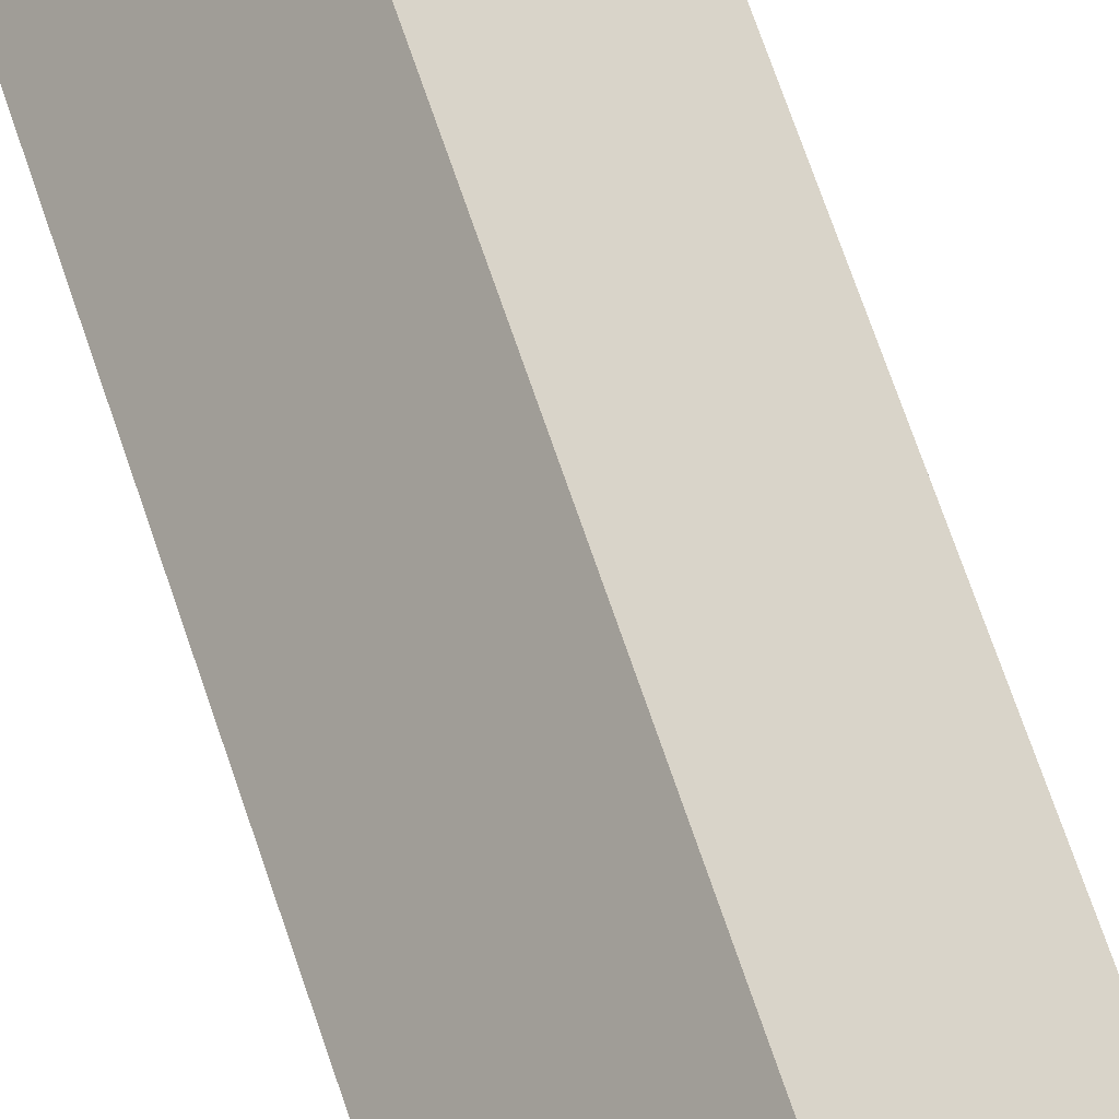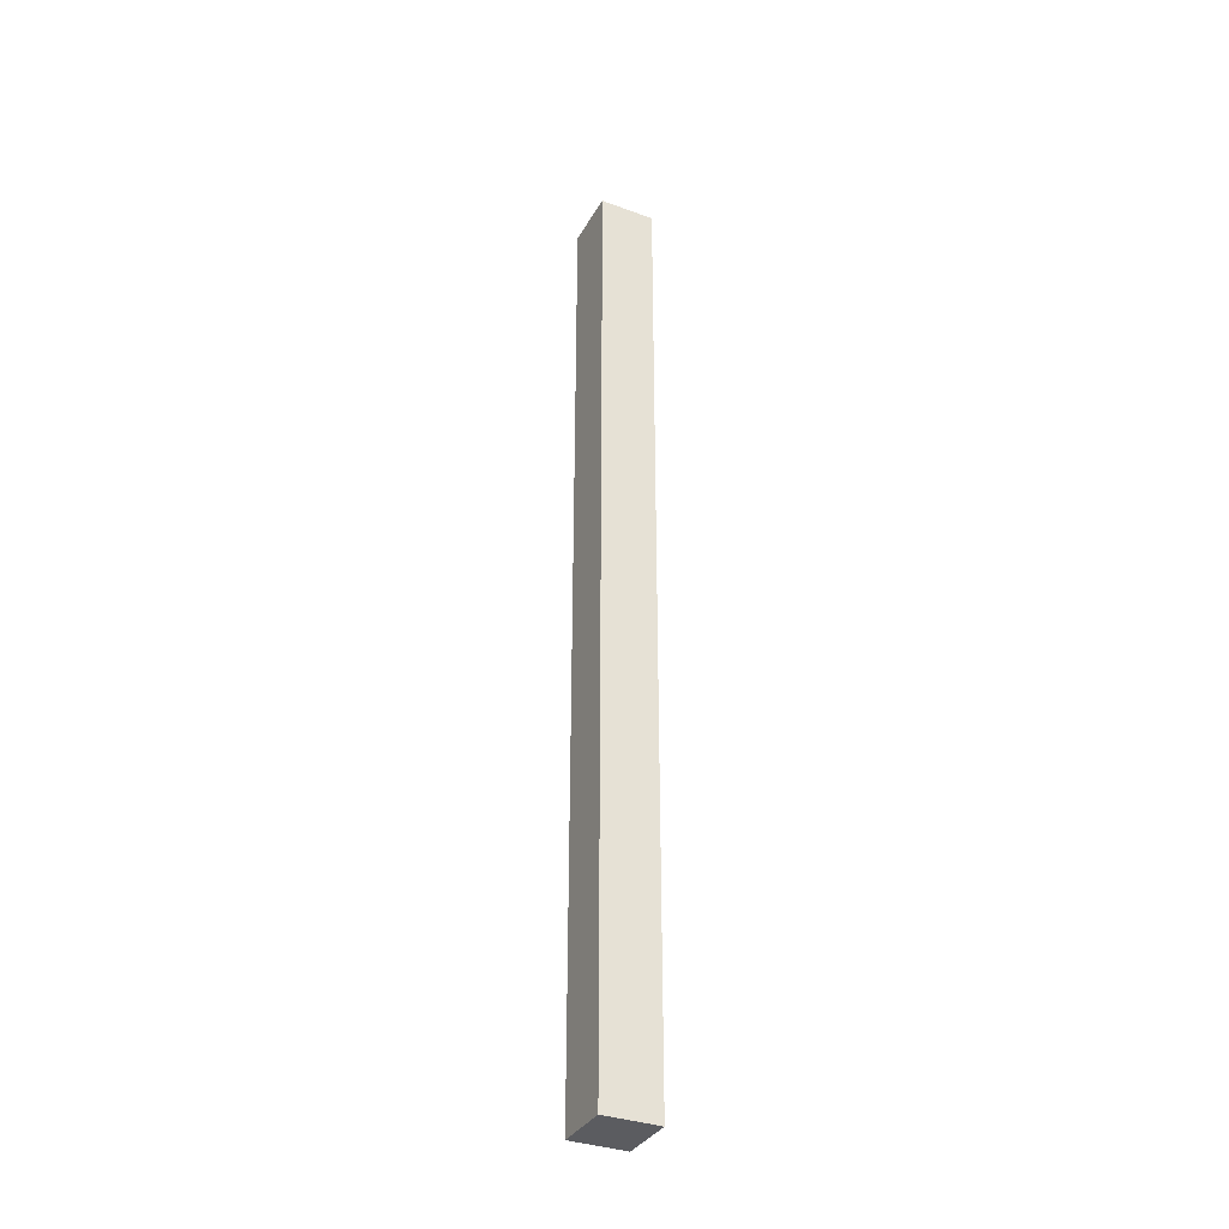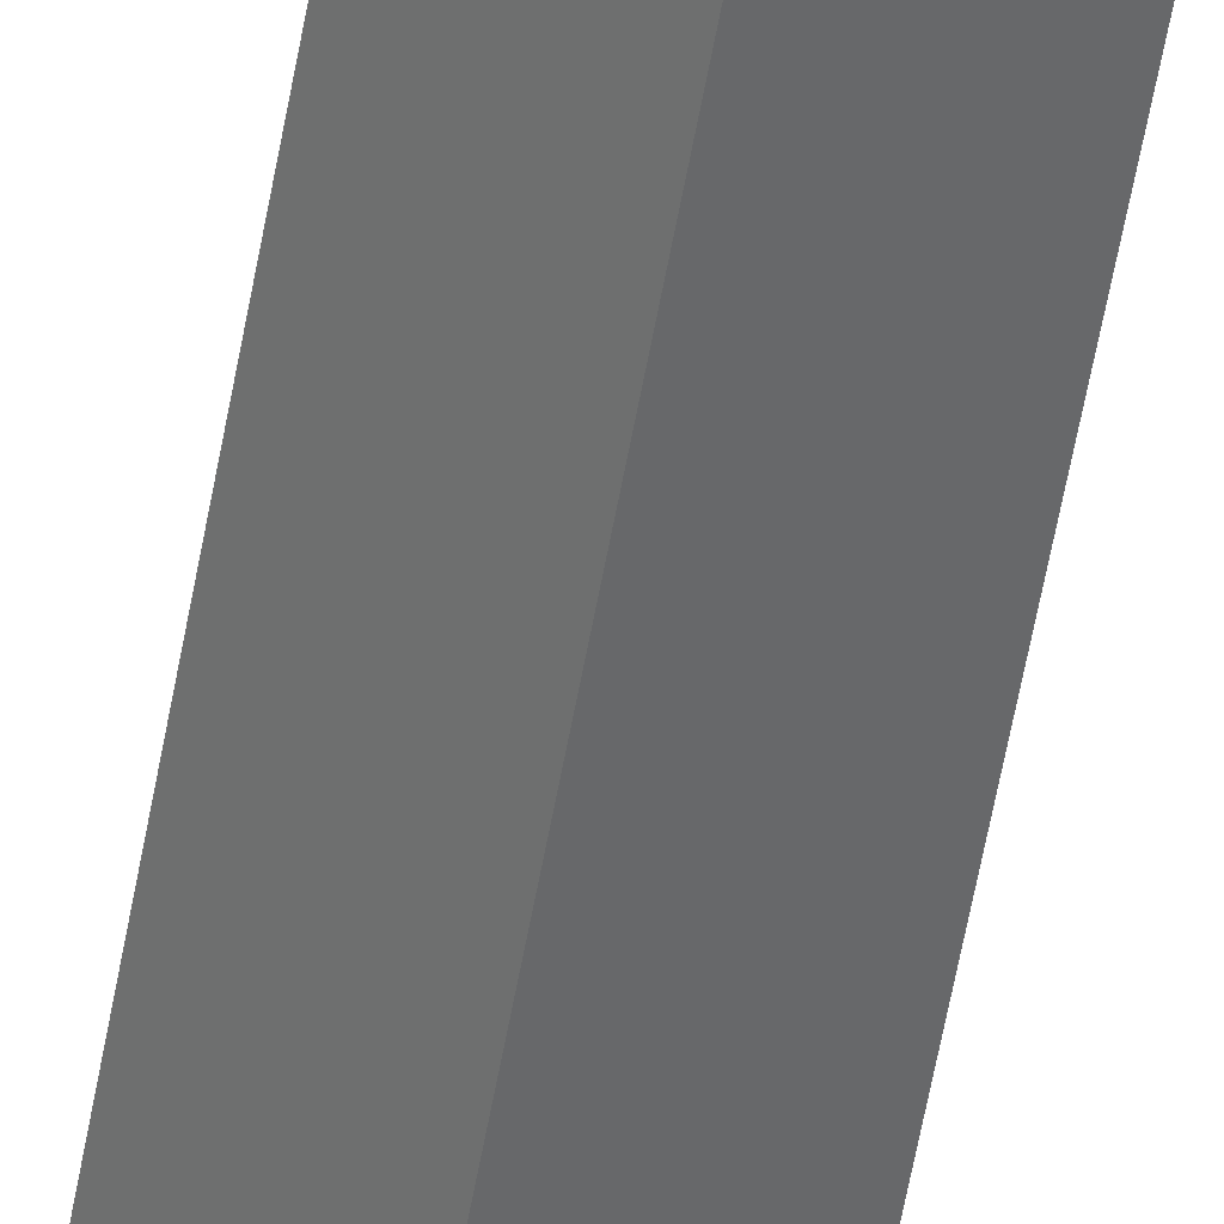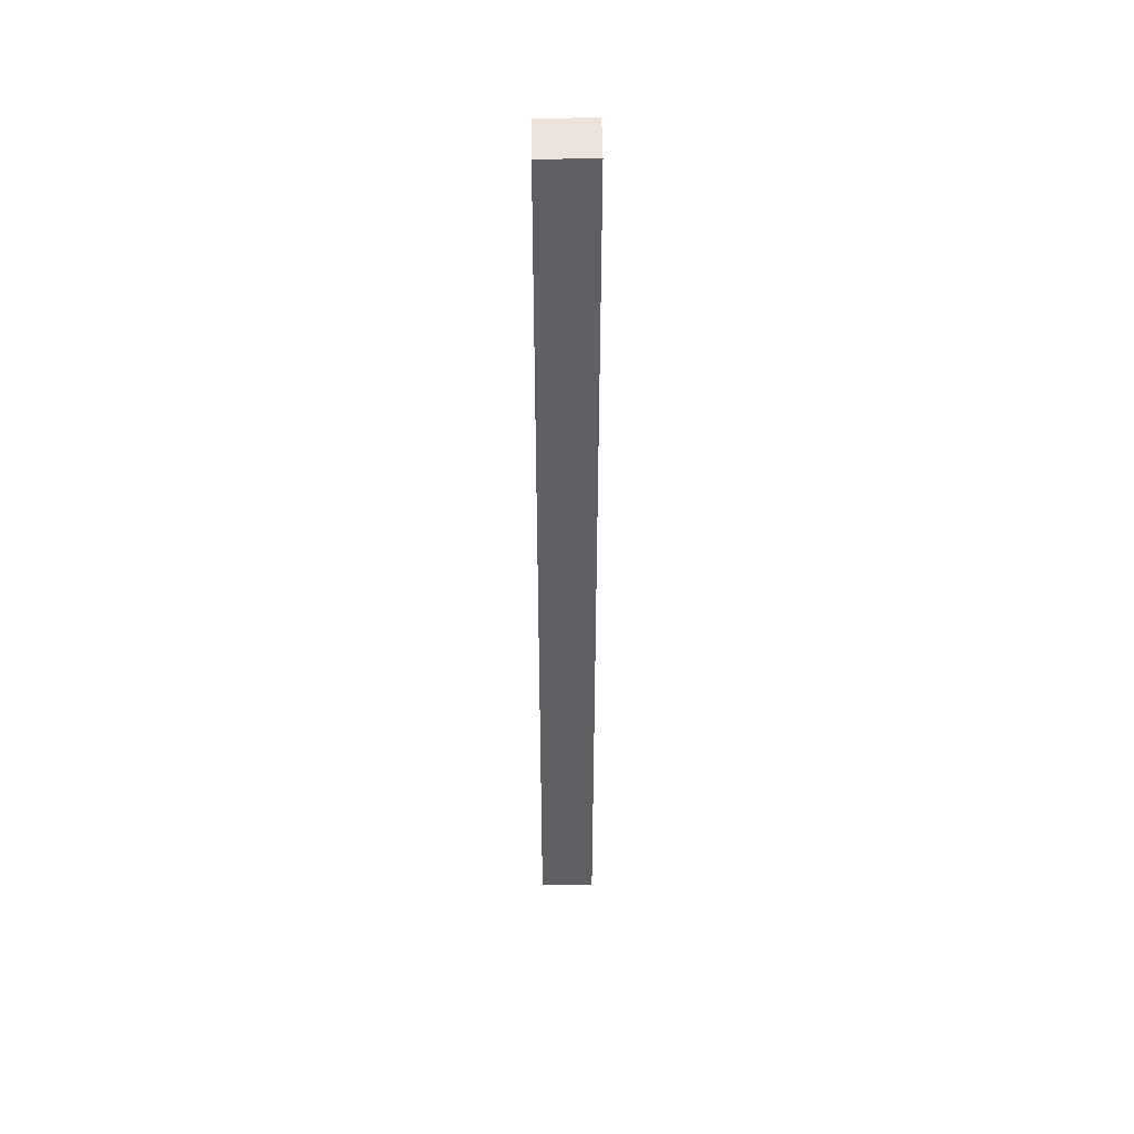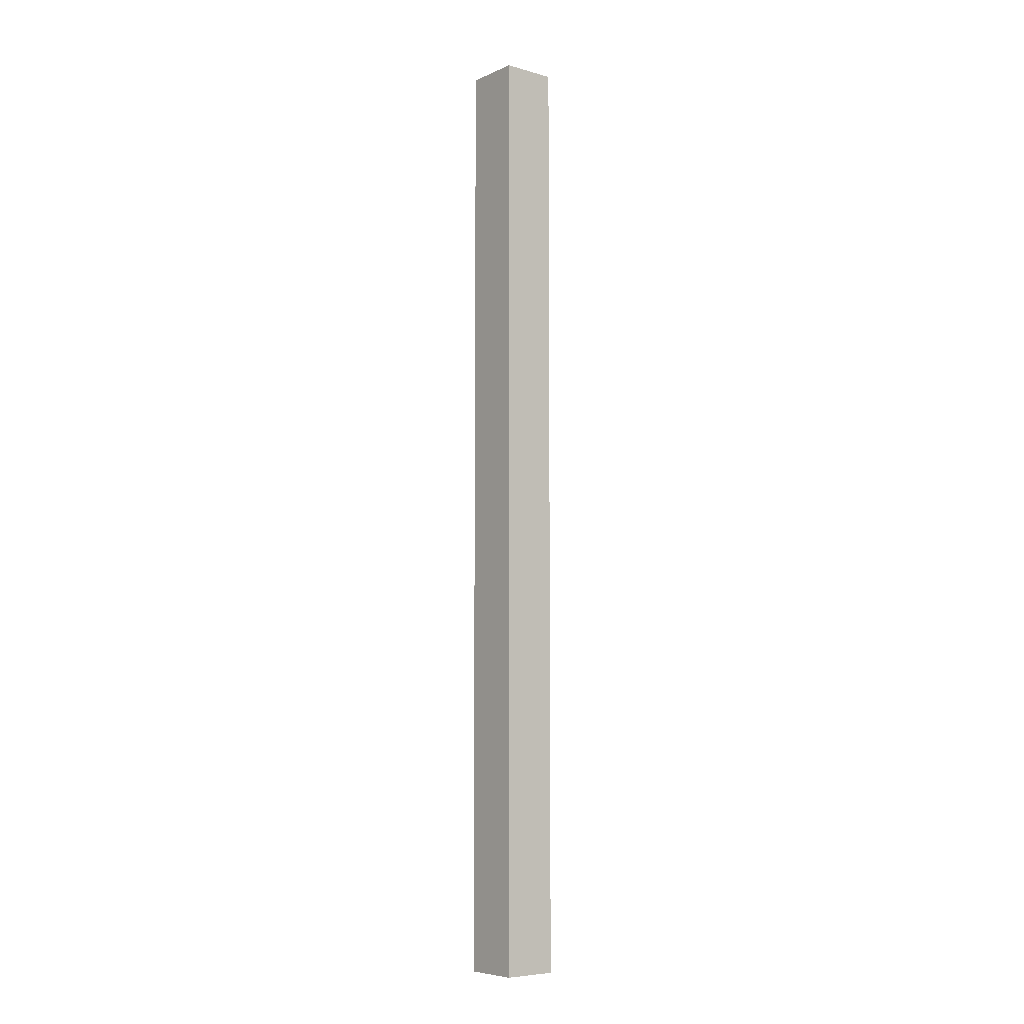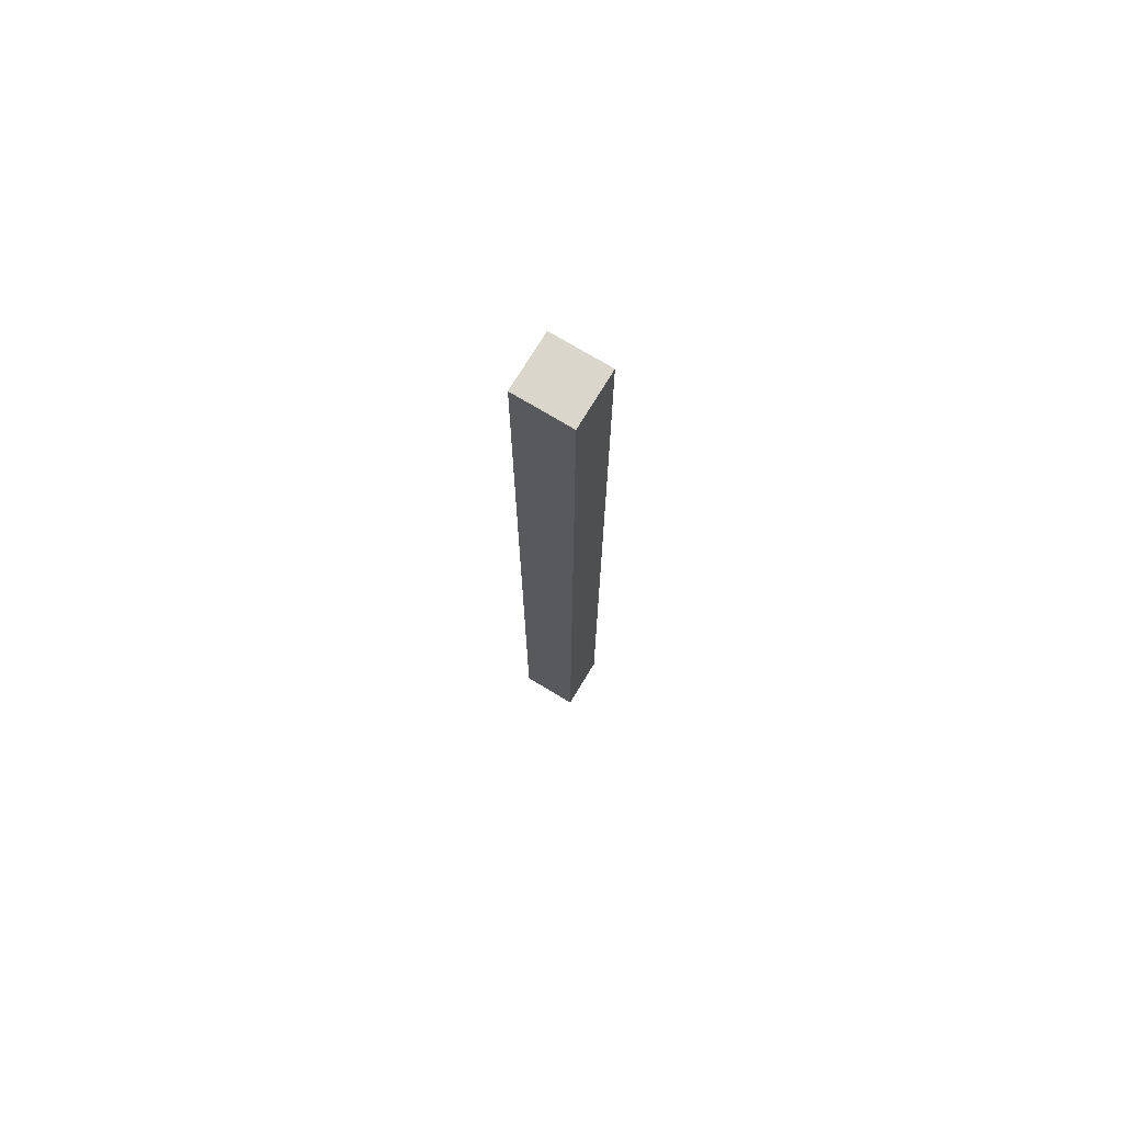
<metadata>
{"format":"obj","ext":"obj","renderer":"f3d","projection":"perspective","resolution":1024,"background":"white","views":[{"elev":46.0,"azim":-14.5,"up":"+Z"},{"elev":-34.8,"azim":-78.6,"up":"+Y"},{"elev":-56.3,"azim":170.1,"up":"+Z"},{"elev":45.2,"azim":127.2,"up":"+Y"},{"elev":-6.7,"azim":88.6,"up":"+Y"},{"elev":73.9,"azim":-111.3,"up":"+Y"}]}
</metadata>
<code>
o mesh14/mesh14-geometry#mesh14-geometry
v 0.06556 0.6821 -0.04983
v 0.07122 0.5647 -0.05418
v 0.07122 0.6821 -0.05418
v 0.06556 0.5647 -0.04983
v 0.06707 0.6821 -0.05957
v 0.06142 0.6821 -0.05523
v 0.06142 0.5647 -0.05523
v 0.06707 0.5647 -0.05957
f 1 2 3
f 2 1 4
f 3 2 1
f 4 1 2
f 2 5 3
f 3 5 2
f 3 6 1
f 1 6 3
f 1 7 4
f 4 7 1
f 7 2 4
f 4 2 7
f 5 2 8
f 8 2 5
f 6 3 5
f 5 3 6
f 7 1 6
f 6 1 7
f 2 7 8
f 8 7 2
f 8 6 5
f 5 6 8
f 6 8 7
f 7 8 6

</code>
